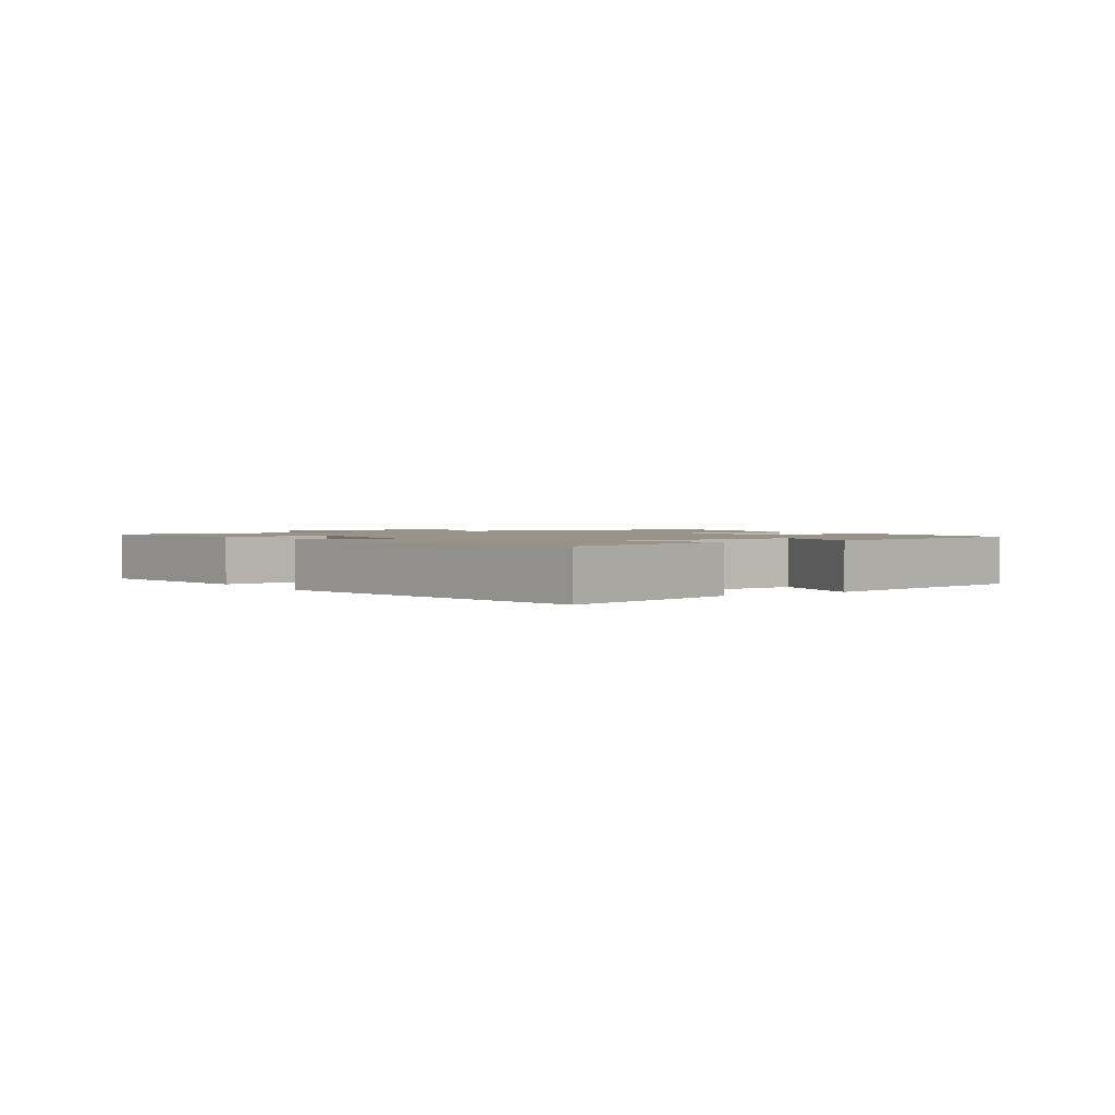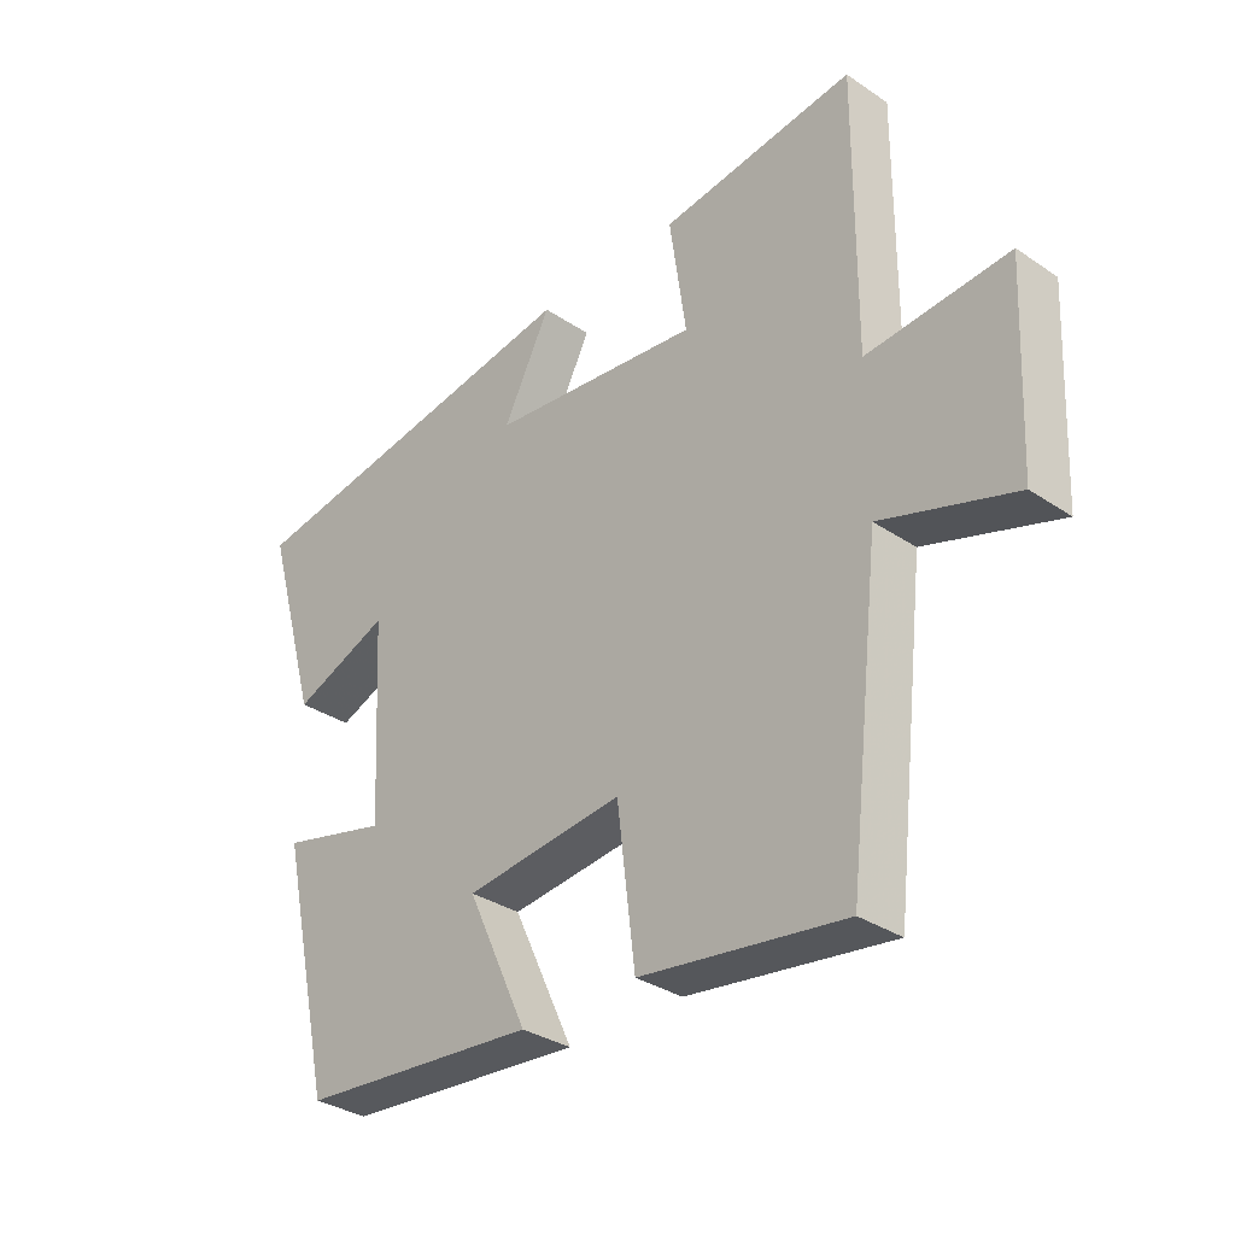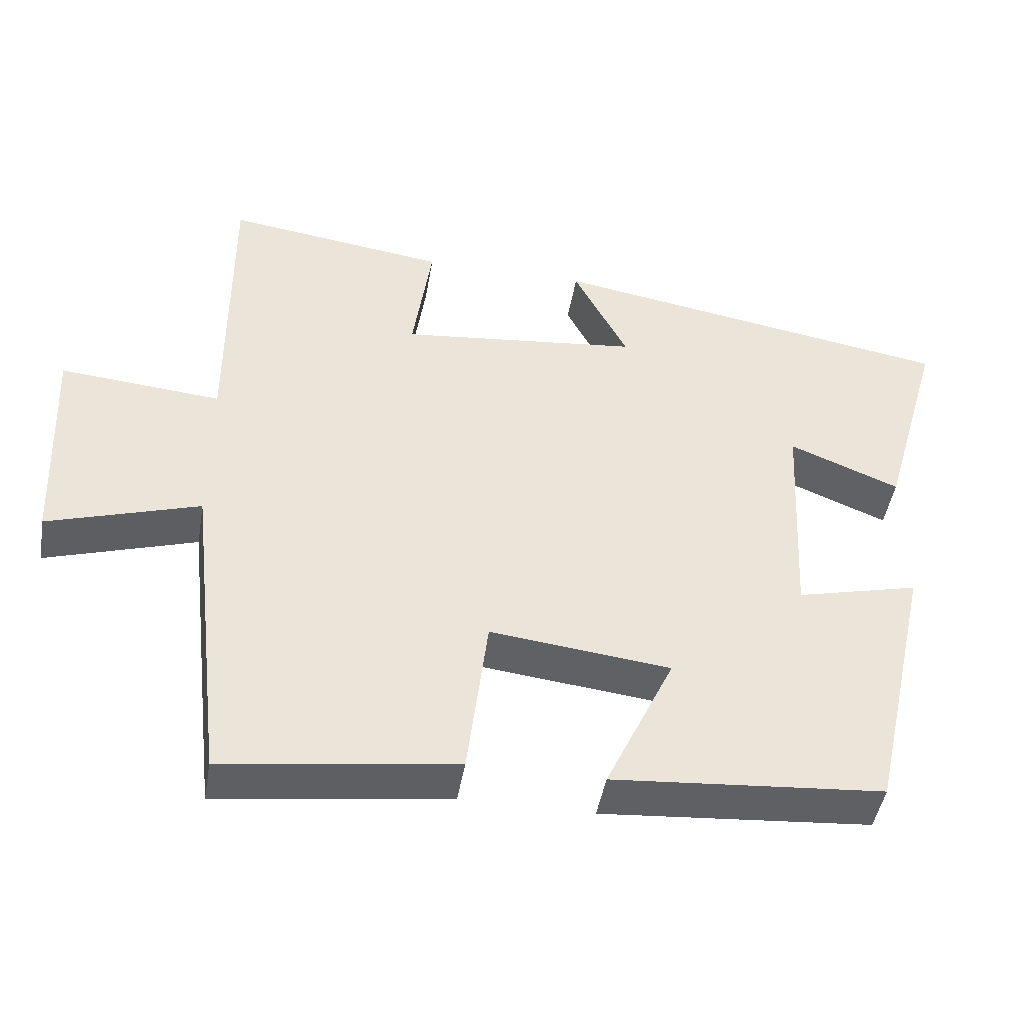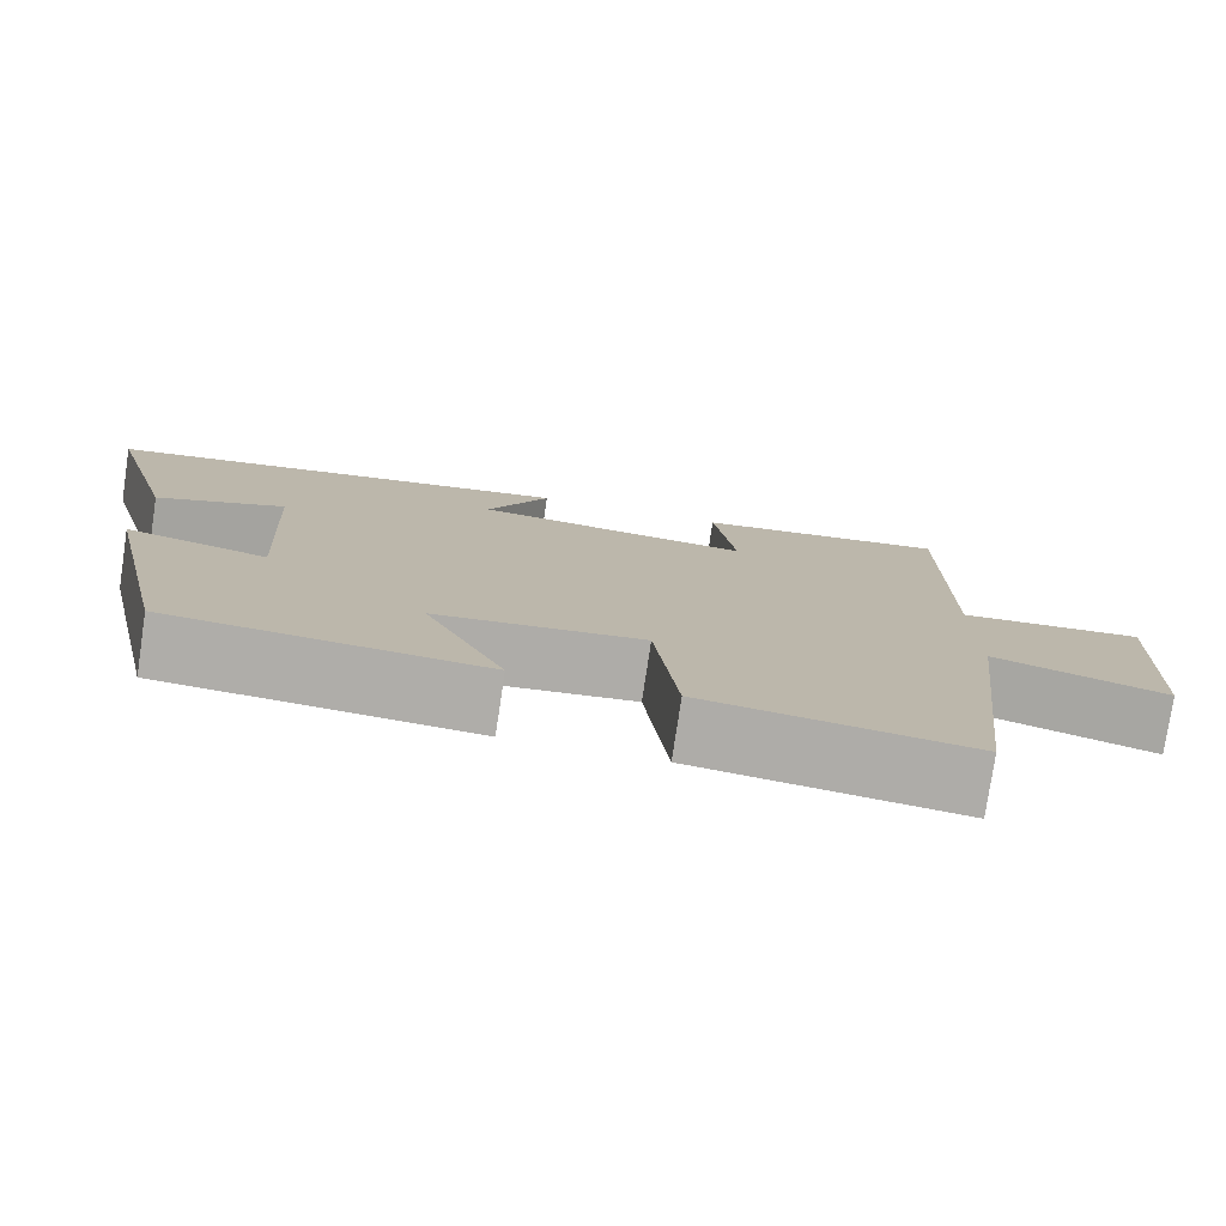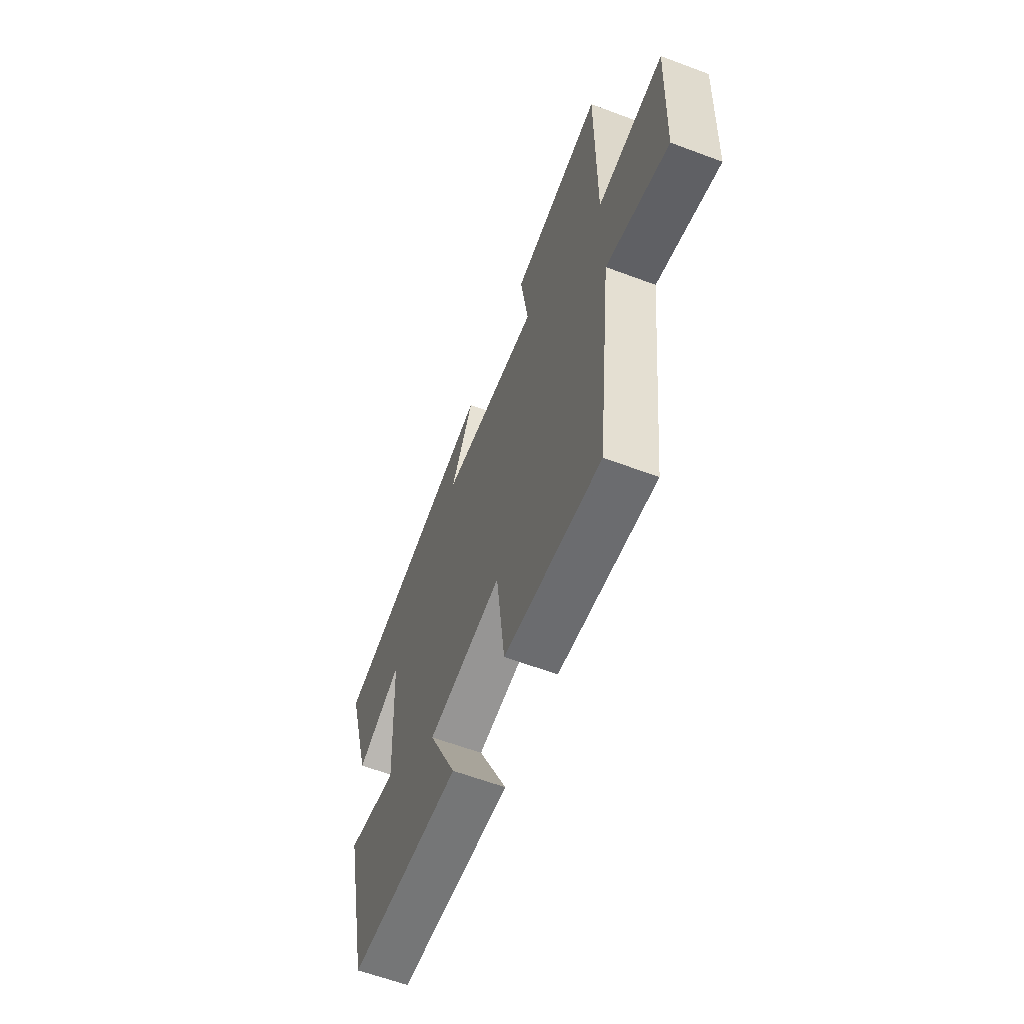
<metadata>
{"format":"obj","ext":"obj","renderer":"f3d","projection":"perspective","resolution":1024,"background":"white","views":[{"elev":1.6,"azim":56.5,"up":"+Y"},{"elev":-32.7,"azim":-133.0,"up":"+Z"},{"elev":-45.8,"azim":-9.6,"up":"+Z"},{"elev":-77.5,"azim":171.5,"up":"+Z"},{"elev":-61.2,"azim":-110.9,"up":"+Z"}]}
</metadata>
<code>
v -0.449 0.07 -0.543
v -0.5 0.07 -0.099
v -0.706 0.07 -0.164
v -0.72 0.07 0.14
v -0.5 0.07 0.121
v -0.502 0.07 0.541
v -0.2 0.07 0.5
v -0.226 0.07 0.319
v 0.102 0.07 0.355
v 0.028 0.07 0.5
v 0.584 0.07 0.409
v 0.5 0.07 0.114
v 0.349 0.07 0.175
v 0.333 0.07 -0.133
v 0.5 0.07 -0.092
v 0.416 0.07 -0.47
v 0.047 0.07 -0.5
v 0.141 0.07 -0.298
v -0.105 0.07 -0.27
v -0.133 0.07 -0.5
v -0.449 0 -0.543
v -0.5 0 -0.099
v -0.706 0 -0.164
v -0.72 0 0.14
v -0.5 0 0.121
v -0.502 0 0.541
v -0.2 0 0.5
v -0.226 0 0.319
v 0.102 0 0.355
v 0.028 0 0.5
v 0.584 0 0.409
v 0.5 0 0.114
v 0.349 0 0.175
v 0.333 0 -0.133
v 0.5 0 -0.092
v 0.416 0 -0.47
v 0.047 0 -0.5
v 0.141 0 -0.298
v -0.105 0 -0.27
v -0.133 0 -0.5
f 19 20 1 2
f 18 19 2
f 15 16 17 18
f 14 15 18
f 13 14 18 2
f 10 11 12 13
f 9 10 13
f 8 9 13 2
f 5 6 7 8
f 5 8 2 3
f 3 4 5
f 22 21 40 39
f 22 39 38
f 38 37 36 35
f 38 35 34
f 22 38 34 33
f 33 32 31 30
f 33 30 29
f 22 33 29 28
f 28 27 26 25
f 23 22 28 25
f 25 24 23
f 1 21 22 2
f 2 22 23 3
f 3 23 24 4
f 4 24 25 5
f 5 25 26 6
f 6 26 27 7
f 7 27 28 8
f 8 28 29 9
f 9 29 30 10
f 10 30 31 11
f 11 31 32 12
f 12 32 33 13
f 13 33 34 14
f 14 34 35 15
f 15 35 36 16
f 16 36 37 17
f 17 37 38 18
f 18 38 39 19
f 19 39 40 20
f 20 40 21 1

</code>
